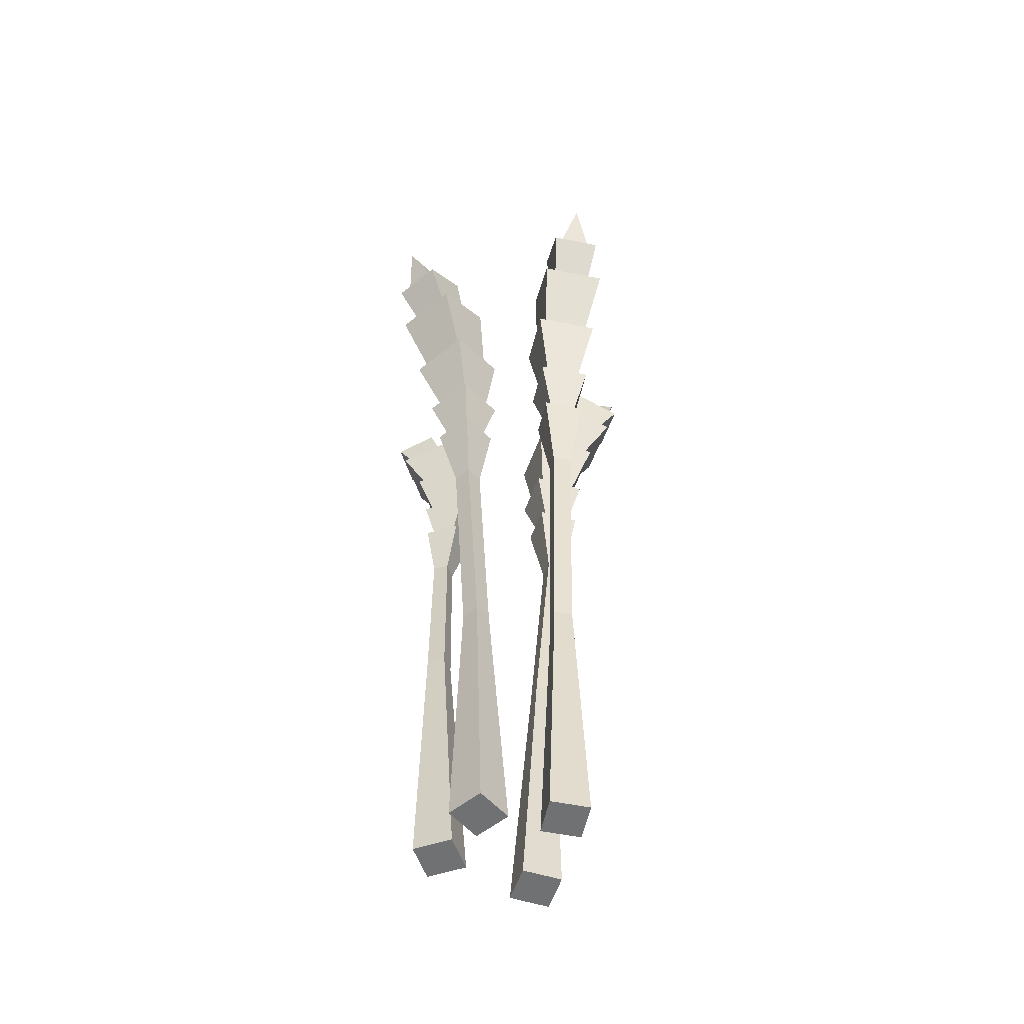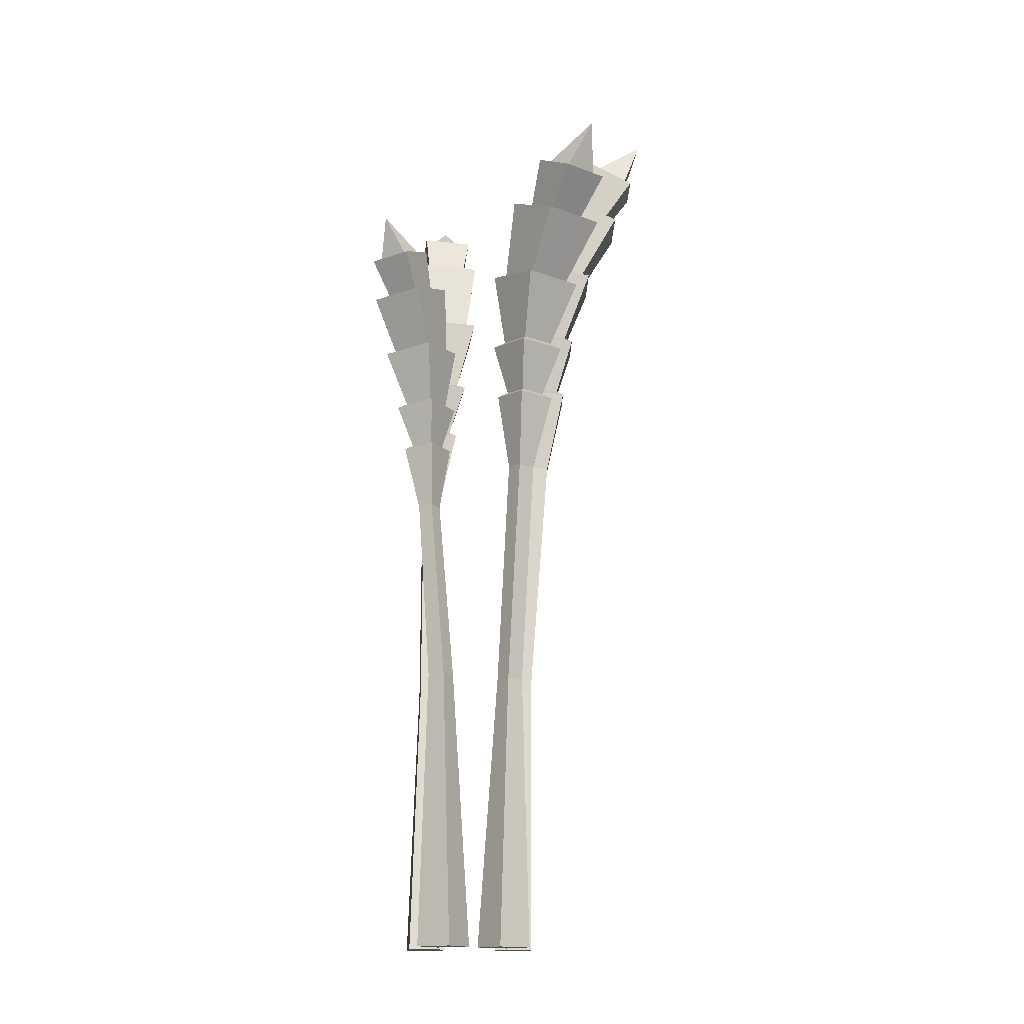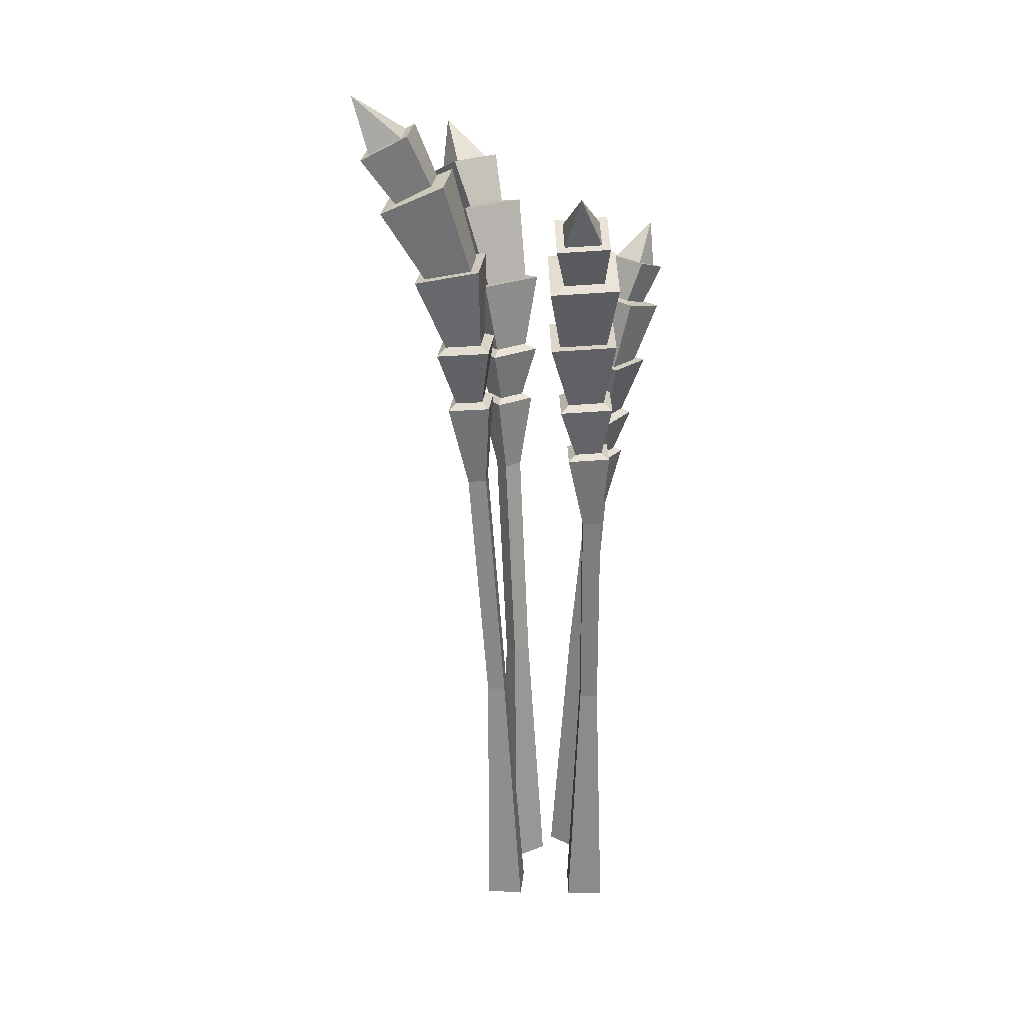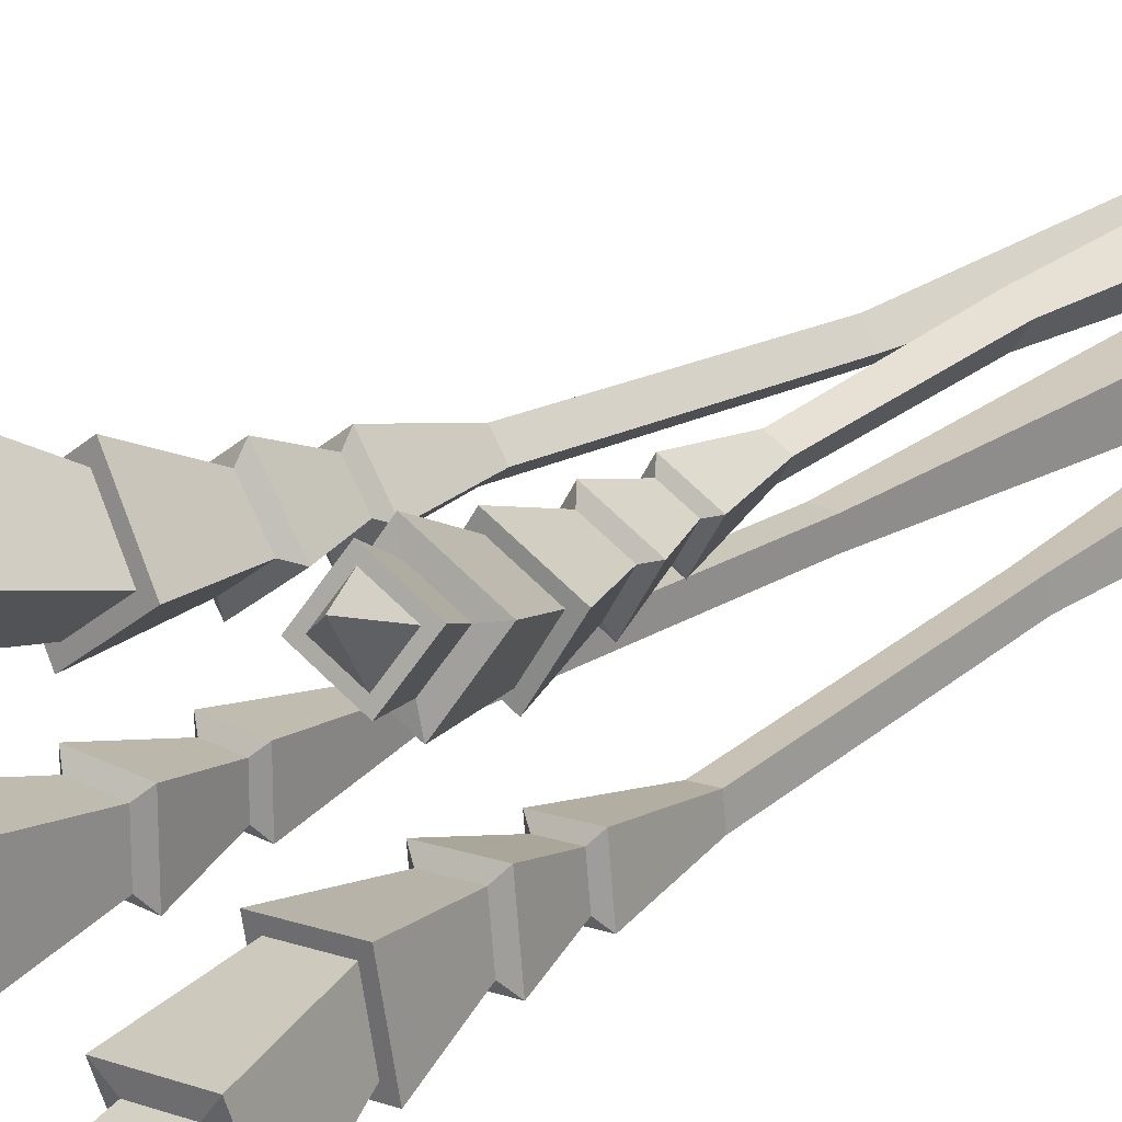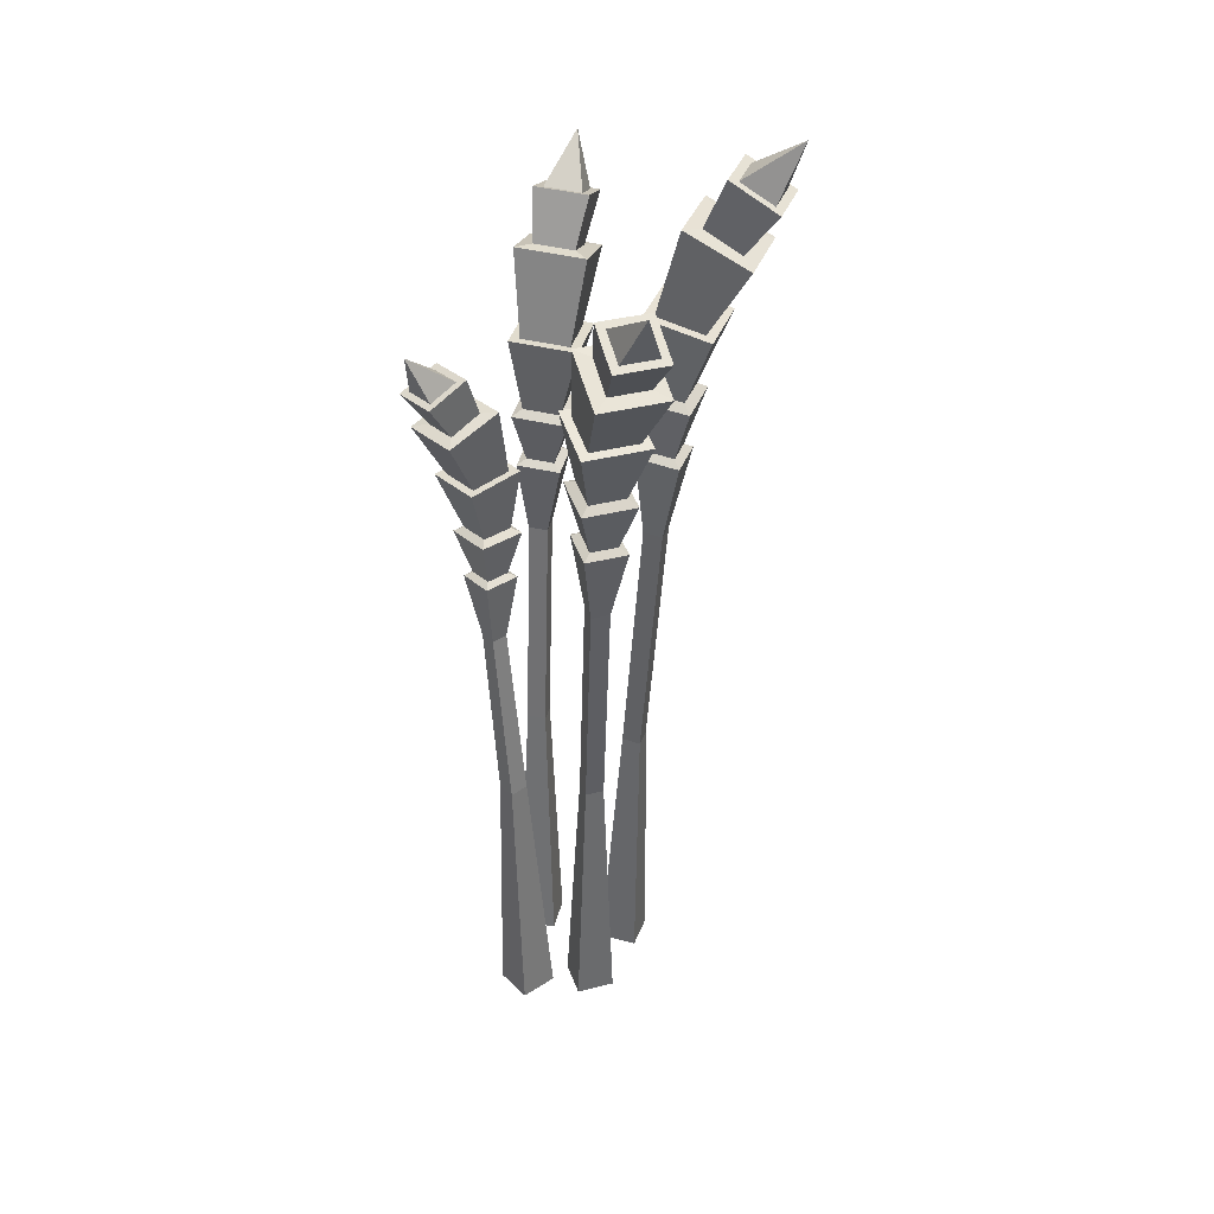
<metadata>
{"format":"obj","ext":"obj","renderer":"f3d","projection":"perspective","resolution":1024,"background":"white","views":[{"elev":-55.2,"azim":78.0,"up":"+Y"},{"elev":-15.8,"azim":-0.8,"up":"+Y"},{"elev":26.3,"azim":-174.1,"up":"+Y"},{"elev":21.7,"azim":-142.1,"up":"+Z"},{"elev":37.2,"azim":19.3,"up":"+Y"}]}
</metadata>
<code>
o Wheat_Cube.032
v -0.05376 -0.000244 0.01082
v -0.09079 0.6172 0.05066
v -0.01572 -0.000244 0.03371
v -0.1004 0.6122 0.05338
v -0.07664 -0.000244 0.04886
v -0.06528 0.6148 0.07438
v -0.03861 -0.000244 0.07174
v -0.0442 0.614 0.03918
v -0.05603 0.3241 0.03671
v -0.03754 0.3241 0.04784
v -0.04862 0.3223 0.06626
v -0.06711 0.3223 0.05514
v -0.07211 0.5358 0.03735
v -0.05628 0.537 0.04681
v -0.06577 0.5373 0.06265
v -0.0816 0.5362 0.0532
v -0.07937 0.6114 0.01818
v -0.06796 0.6188 0.0643
v -0.05427 0.6183 0.04144
v -0.0771 0.6167 0.02781
v -0.1102 0.6676 0.05252
v -0.06591 0.6708 0.07898
v -0.03935 0.6698 0.03463
v -0.08366 0.6666 0.008167
v -0.09929 0.6733 0.04944
v -0.06895 0.6756 0.06756
v -0.05076 0.6749 0.03718
v -0.0811 0.6727 0.01906
v -0.1256 0.7387 0.05766
v -0.07086 0.7427 0.09034
v -0.03851 0.748 0.03552
v -0.09325 0.744 0.002834
v -0.1136 0.74 0.0546
v -0.07395 0.7429 0.07827
v -0.05053 0.7468 0.03858
v -0.09016 0.7439 0.01491
v -0.14 0.8052 0.07748
v -0.08339 0.8093 0.1113
v -0.05174 0.8279 0.056
v -0.1083 0.8238 0.0222
v -0.1218 0.8103 0.07319
v -0.08867 0.8127 0.093
v -0.07037 0.8259 0.06074
v -0.1035 0.8235 0.04093
v -0.143 0.8519 0.09207
v -0.09979 0.8551 0.1179
v -0.07641 0.8723 0.07662
v -0.1196 0.8691 0.05081
v -0.1329 0.855 0.08972
v -0.1028 0.8572 0.1077
v -0.08654 0.8692 0.07897
v -0.1166 0.867 0.06102
v -0.1274 0.9049 0.1088
v -0.04567 -0.000244 -0.04974
v -0.05148 0.6805 -0.1174
v -0.08978 -0.000244 -0.04482
v -0.04433 0.6746 -0.1269
v -0.05059 -0.000244 -0.09386
v -0.09267 0.6777 -0.1214
v -0.0947 -0.000244 -0.08894
v -0.08716 0.6767 -0.07294
v -0.05959 0.3241 -0.07169
v -0.08104 0.3241 -0.06929
v -0.08342 0.3223 -0.09066
v -0.06198 0.3223 -0.09306
v -0.05951 0.5839 -0.09136
v -0.08126 0.5852 -0.08886
v -0.08374 0.5857 -0.1107
v -0.06198 0.5843 -0.1132
v -0.03882 0.6737 -0.07849
v -0.08287 0.6825 -0.1138
v -0.07929 0.6819 -0.08234
v -0.0479 0.6799 -0.08595
v -0.03449 0.7404 -0.1332
v -0.09539 0.7442 -0.1262
v -0.08845 0.7431 -0.06514
v -0.02755 0.7392 -0.07214
v -0.04258 0.7472 -0.1224
v -0.08429 0.7498 -0.1176
v -0.07953 0.749 -0.07579
v -0.03782 0.7464 -0.08058
v -0.02368 0.8249 -0.1491
v -0.09892 0.8296 -0.1405
v -0.08989 0.836 -0.06538
v -0.01465 0.8312 -0.07403
v -0.03282 0.8264 -0.1376
v -0.08729 0.8298 -0.1313
v -0.08075 0.8344 -0.07694
v -0.02628 0.831 -0.0832
v -0.02441 0.9038 -0.1782
v -0.1022 0.9088 -0.1693
v -0.09219 0.9309 -0.09425
v -0.01439 0.9259 -0.1032
v -0.03843 0.9099 -0.1611
v -0.08403 0.9128 -0.1558
v -0.07802 0.9285 -0.1122
v -0.03242 0.9256 -0.1174
v -0.03207 0.9594 -0.1942
v -0.09149 0.9632 -0.1873
v -0.08378 0.9836 -0.1315
v -0.02436 0.9798 -0.1383
v -0.03994 0.9631 -0.1846
v -0.08127 0.9657 -0.1799
v -0.07591 0.9799 -0.141
v -0.03458 0.9773 -0.1458
v -0.05883 1.022 -0.1987
v 0.01557 -0.000244 -0.05549
v 0.0967 0.7315 -0.06168
v 0.01557 -0.000244 -0.09988
v 0.1048 0.7245 -0.05304
v 0.05995 -0.000244 -0.05549
v 0.1048 0.7245 -0.1023
v 0.05995 -0.000244 -0.09988
v 0.05575 0.7292 -0.1023
v 0.03892 0.3241 -0.06689
v 0.03892 0.3241 -0.08847
v 0.06042 0.3223 -0.08847
v 0.06042 0.3223 -0.06689
v 0.06137 0.6262 -0.06659
v 0.06137 0.6262 -0.08876
v 0.08346 0.6241 -0.08876
v 0.08346 0.6241 -0.06659
v 0.05575 0.7292 -0.05304
v 0.0967 0.7315 -0.09366
v 0.06484 0.7345 -0.09366
v 0.06484 0.7345 -0.06168
v 0.1169 0.7977 -0.04664
v 0.1169 0.7977 -0.1087
v 0.05509 0.8036 -0.1087
v 0.05509 0.8036 -0.04664
v 0.1077 0.8058 -0.05642
v 0.1077 0.8058 -0.09892
v 0.0654 0.8099 -0.09892
v 0.0654 0.8099 -0.05642
v 0.1406 0.8908 -0.03933
v 0.1406 0.8908 -0.116
v 0.06529 0.9067 -0.116
v 0.06529 0.9067 -0.03933
v 0.1302 0.893 -0.04991
v 0.1302 0.893 -0.1054
v 0.07568 0.9045 -0.1054
v 0.07568 0.9045 -0.04991
v 0.1781 0.9754 -0.04172
v 0.1781 0.9754 -0.121
v 0.1044 1.009 -0.121
v 0.1044 1.009 -0.04172
v 0.1631 0.9828 -0.05813
v 0.1631 0.9828 -0.1046
v 0.1205 1.005 -0.1046
v 0.1205 1.005 -0.05813
v 0.2007 1.035 -0.05109
v 0.2007 1.035 -0.1116
v 0.1463 1.064 -0.1116
v 0.1463 1.064 -0.05109
v 0.1924 1.039 -0.0603
v 0.1924 1.039 -0.1024
v 0.1546 1.06 -0.1024
v 0.1546 1.06 -0.0603
v 0.2148 1.102 -0.08137
v -0.005824 -0.000244 0.009069
v 0.04872 0.6881 0.06973
v 0.0294 -0.000244 -0.01794
v 0.04684 0.6819 0.08132
v 0.02119 -0.000244 0.04429
v 0.08552 0.6819 0.05165
v 0.05641 -0.000244 0.01728
v 0.05596 0.686 0.0131
v 0.01744 0.3241 0.02066
v 0.03456 0.3241 0.007526
v 0.04764 0.3223 0.02459
v 0.03052 0.3223 0.03772
v 0.0313 0.5941 0.03903
v 0.04871 0.5941 0.02567
v 0.06201 0.5922 0.04302
v 0.0446 0.5922 0.05637
v 0.01727 0.686 0.04277
v 0.07384 0.6881 0.05047
v 0.05465 0.6908 0.02544
v 0.02953 0.6908 0.0447
v 0.0491 0.7472 0.09468
v 0.09784 0.7472 0.05729
v 0.06059 0.7525 0.008731
v 0.01185 0.7525 0.04611
v 0.05124 0.7545 0.08157
v 0.08462 0.7545 0.05597
v 0.05912 0.7581 0.02271
v 0.02574 0.7581 0.04831
v 0.05762 0.8304 0.1177
v 0.1178 0.8304 0.07148
v 0.07247 0.8446 0.01234
v 0.01226 0.8446 0.05852
v 0.05967 0.8323 0.1031
v 0.1033 0.8323 0.06969
v 0.07042 0.8426 0.02687
v 0.02683 0.8426 0.06031
v 0.08206 0.9059 0.1456
v 0.1443 0.9059 0.09789
v 0.09994 0.9358 0.04003
v 0.03768 0.9358 0.08778
v 0.08593 0.9125 0.124
v 0.1224 0.9125 0.09602
v 0.09677 0.9328 0.06256
v 0.06027 0.9328 0.09055
v 0.1031 0.9589 0.1578
v 0.1506 0.9589 0.1213
v 0.1178 0.9852 0.07855
v 0.07026 0.9852 0.115
v 0.1053 0.9629 0.1457
v 0.1384 0.9629 0.1204
v 0.1156 0.9812 0.09061
v 0.08249 0.9812 0.116
v 0.1353 1.019 0.1506
f 8 20 19
f 6 2 4
f 6 19 18
f 4 20 17
f 7 1 3
f 13 4 17
f 12 1 5
f 7 12 5
f 3 11 7
f 9 3 1
f 12 13 9
f 15 12 11
f 14 11 10
f 9 14 10
f 15 8 6
f 15 4 16
f 13 8 14
f 19 22 18
f 20 21 24
f 19 24 23
f 18 21 2
f 22 27 26
f 24 25 28
f 23 28 27
f 21 26 25
f 28 31 27
f 25 30 29
f 26 31 30
f 25 32 28
f 29 34 33
f 30 35 34
f 32 33 36
f 31 36 35
f 34 39 38
f 33 40 36
f 35 40 39
f 34 37 33
f 39 44 43
f 38 41 37
f 39 42 38
f 40 41 44
f 42 47 46
f 41 48 44
f 43 48 47
f 42 45 41
f 46 51 50
f 45 52 48
f 47 52 51
f 46 49 45
f 51 52 53
f 49 50 53
f 50 51 53
f 52 49 53
f 61 73 72
f 57 71 55
f 59 72 71
f 70 55 73
f 60 54 56
f 69 70 66
f 65 54 58
f 60 65 58
f 56 64 60
f 54 63 56
f 65 66 62
f 64 69 65
f 67 64 63
f 66 63 62
f 67 59 68
f 69 59 57
f 67 70 61
f 71 76 75
f 73 74 77
f 73 76 72
f 71 74 55
f 76 79 75
f 77 78 81
f 77 80 76
f 74 79 78
f 80 85 84
f 79 82 78
f 79 84 83
f 78 85 81
f 82 87 86
f 83 88 87
f 82 89 85
f 85 88 84
f 87 92 91
f 86 93 89
f 88 93 92
f 87 90 86
f 92 97 96
f 91 94 90
f 92 95 91
f 93 94 97
f 95 100 99
f 94 101 97
f 96 101 100
f 95 98 94
f 100 103 99
f 98 105 101
f 101 104 100
f 98 103 102
f 104 105 106
f 102 103 106
f 103 104 106
f 105 102 106
f 123 125 114
f 112 108 110
f 114 124 112
f 123 108 126
f 113 107 109
f 119 110 123
f 118 107 111
f 113 118 111
f 109 117 113
f 115 109 107
f 122 115 118
f 121 118 117
f 116 121 117
f 115 120 116
f 120 112 121
f 122 112 110
f 119 114 120
f 125 128 124
f 126 127 130
f 126 129 125
f 124 127 108
f 129 132 128
f 130 131 134
f 130 133 129
f 128 131 127
f 133 138 137
f 132 135 131
f 132 137 136
f 131 138 134
f 136 139 135
f 137 140 136
f 138 139 142
f 137 142 141
f 140 145 144
f 139 146 142
f 141 146 145
f 140 143 139
f 145 150 149
f 144 147 143
f 145 148 144
f 146 147 150
f 148 153 152
f 147 154 150
f 149 154 153
f 147 152 151
f 153 156 152
f 154 155 158
f 154 157 153
f 152 155 151
f 157 158 159
f 155 156 159
f 156 157 159
f 158 155 159
f 176 178 167
f 165 161 163
f 167 177 165
f 176 161 179
f 166 160 162
f 175 176 172
f 171 160 164
f 166 171 164
f 162 170 166
f 160 169 162
f 175 168 171
f 174 171 170
f 169 174 170
f 172 169 168
f 173 165 174
f 175 165 163
f 173 176 167
f 178 181 177
f 161 183 179
f 178 183 182
f 161 181 180
f 181 186 185
f 180 187 183
f 183 186 182
f 180 185 184
f 187 190 186
f 185 188 184
f 185 190 189
f 184 191 187
f 188 193 192
f 190 193 189
f 191 192 195
f 191 194 190
f 193 198 197
f 192 199 195
f 194 199 198
f 193 196 192
f 198 203 202
f 196 201 200
f 198 201 197
f 199 200 203
f 201 206 205
f 200 207 203
f 202 207 206
f 201 204 200
f 206 209 205
f 207 208 211
f 206 211 210
f 204 209 208
f 210 211 212
f 208 209 212
f 209 210 212
f 211 208 212
f 8 17 20
f 6 18 2
f 6 8 19
f 4 2 20
f 7 5 1
f 13 16 4
f 12 9 1
f 7 11 12
f 3 10 11
f 9 10 3
f 12 16 13
f 15 16 12
f 14 15 11
f 9 13 14
f 15 14 8
f 15 6 4
f 13 17 8
f 19 23 22
f 20 2 21
f 19 20 24
f 18 22 21
f 22 23 27
f 24 21 25
f 23 24 28
f 21 22 26
f 28 32 31
f 25 26 30
f 26 27 31
f 25 29 32
f 29 30 34
f 30 31 35
f 32 29 33
f 31 32 36
f 34 35 39
f 33 37 40
f 35 36 40
f 34 38 37
f 39 40 44
f 38 42 41
f 39 43 42
f 40 37 41
f 42 43 47
f 41 45 48
f 43 44 48
f 42 46 45
f 46 47 51
f 45 49 52
f 47 48 52
f 46 50 49
f 61 70 73
f 57 59 71
f 59 61 72
f 70 57 55
f 60 58 54
f 69 57 70
f 65 62 54
f 60 64 65
f 56 63 64
f 54 62 63
f 65 69 66
f 64 68 69
f 67 68 64
f 66 67 63
f 67 61 59
f 69 68 59
f 67 66 70
f 71 72 76
f 73 55 74
f 73 77 76
f 71 75 74
f 76 80 79
f 77 74 78
f 77 81 80
f 74 75 79
f 80 81 85
f 79 83 82
f 79 80 84
f 78 82 85
f 82 83 87
f 83 84 88
f 82 86 89
f 85 89 88
f 87 88 92
f 86 90 93
f 88 89 93
f 87 91 90
f 92 93 97
f 91 95 94
f 92 96 95
f 93 90 94
f 95 96 100
f 94 98 101
f 96 97 101
f 95 99 98
f 100 104 103
f 98 102 105
f 101 105 104
f 98 99 103
f 123 126 125
f 112 124 108
f 114 125 124
f 123 110 108
f 113 111 107
f 119 122 110
f 118 115 107
f 113 117 118
f 109 116 117
f 115 116 109
f 122 119 115
f 121 122 118
f 116 120 121
f 115 119 120
f 120 114 112
f 122 121 112
f 119 123 114
f 125 129 128
f 126 108 127
f 126 130 129
f 124 128 127
f 129 133 132
f 130 127 131
f 130 134 133
f 128 132 131
f 133 134 138
f 132 136 135
f 132 133 137
f 131 135 138
f 136 140 139
f 137 141 140
f 138 135 139
f 137 138 142
f 140 141 145
f 139 143 146
f 141 142 146
f 140 144 143
f 145 146 150
f 144 148 147
f 145 149 148
f 146 143 147
f 148 149 153
f 147 151 154
f 149 150 154
f 147 148 152
f 153 157 156
f 154 151 155
f 154 158 157
f 152 156 155
f 176 179 178
f 165 177 161
f 167 178 177
f 176 163 161
f 166 164 160
f 175 163 176
f 171 168 160
f 166 170 171
f 162 169 170
f 160 168 169
f 175 172 168
f 174 175 171
f 169 173 174
f 172 173 169
f 173 167 165
f 175 174 165
f 173 172 176
f 178 182 181
f 161 180 183
f 178 179 183
f 161 177 181
f 181 182 186
f 180 184 187
f 183 187 186
f 180 181 185
f 187 191 190
f 185 189 188
f 185 186 190
f 184 188 191
f 188 189 193
f 190 194 193
f 191 188 192
f 191 195 194
f 193 194 198
f 192 196 199
f 194 195 199
f 193 197 196
f 198 199 203
f 196 197 201
f 198 202 201
f 199 196 200
f 201 202 206
f 200 204 207
f 202 203 207
f 201 205 204
f 206 210 209
f 207 204 208
f 206 207 211
f 204 205 209

</code>
